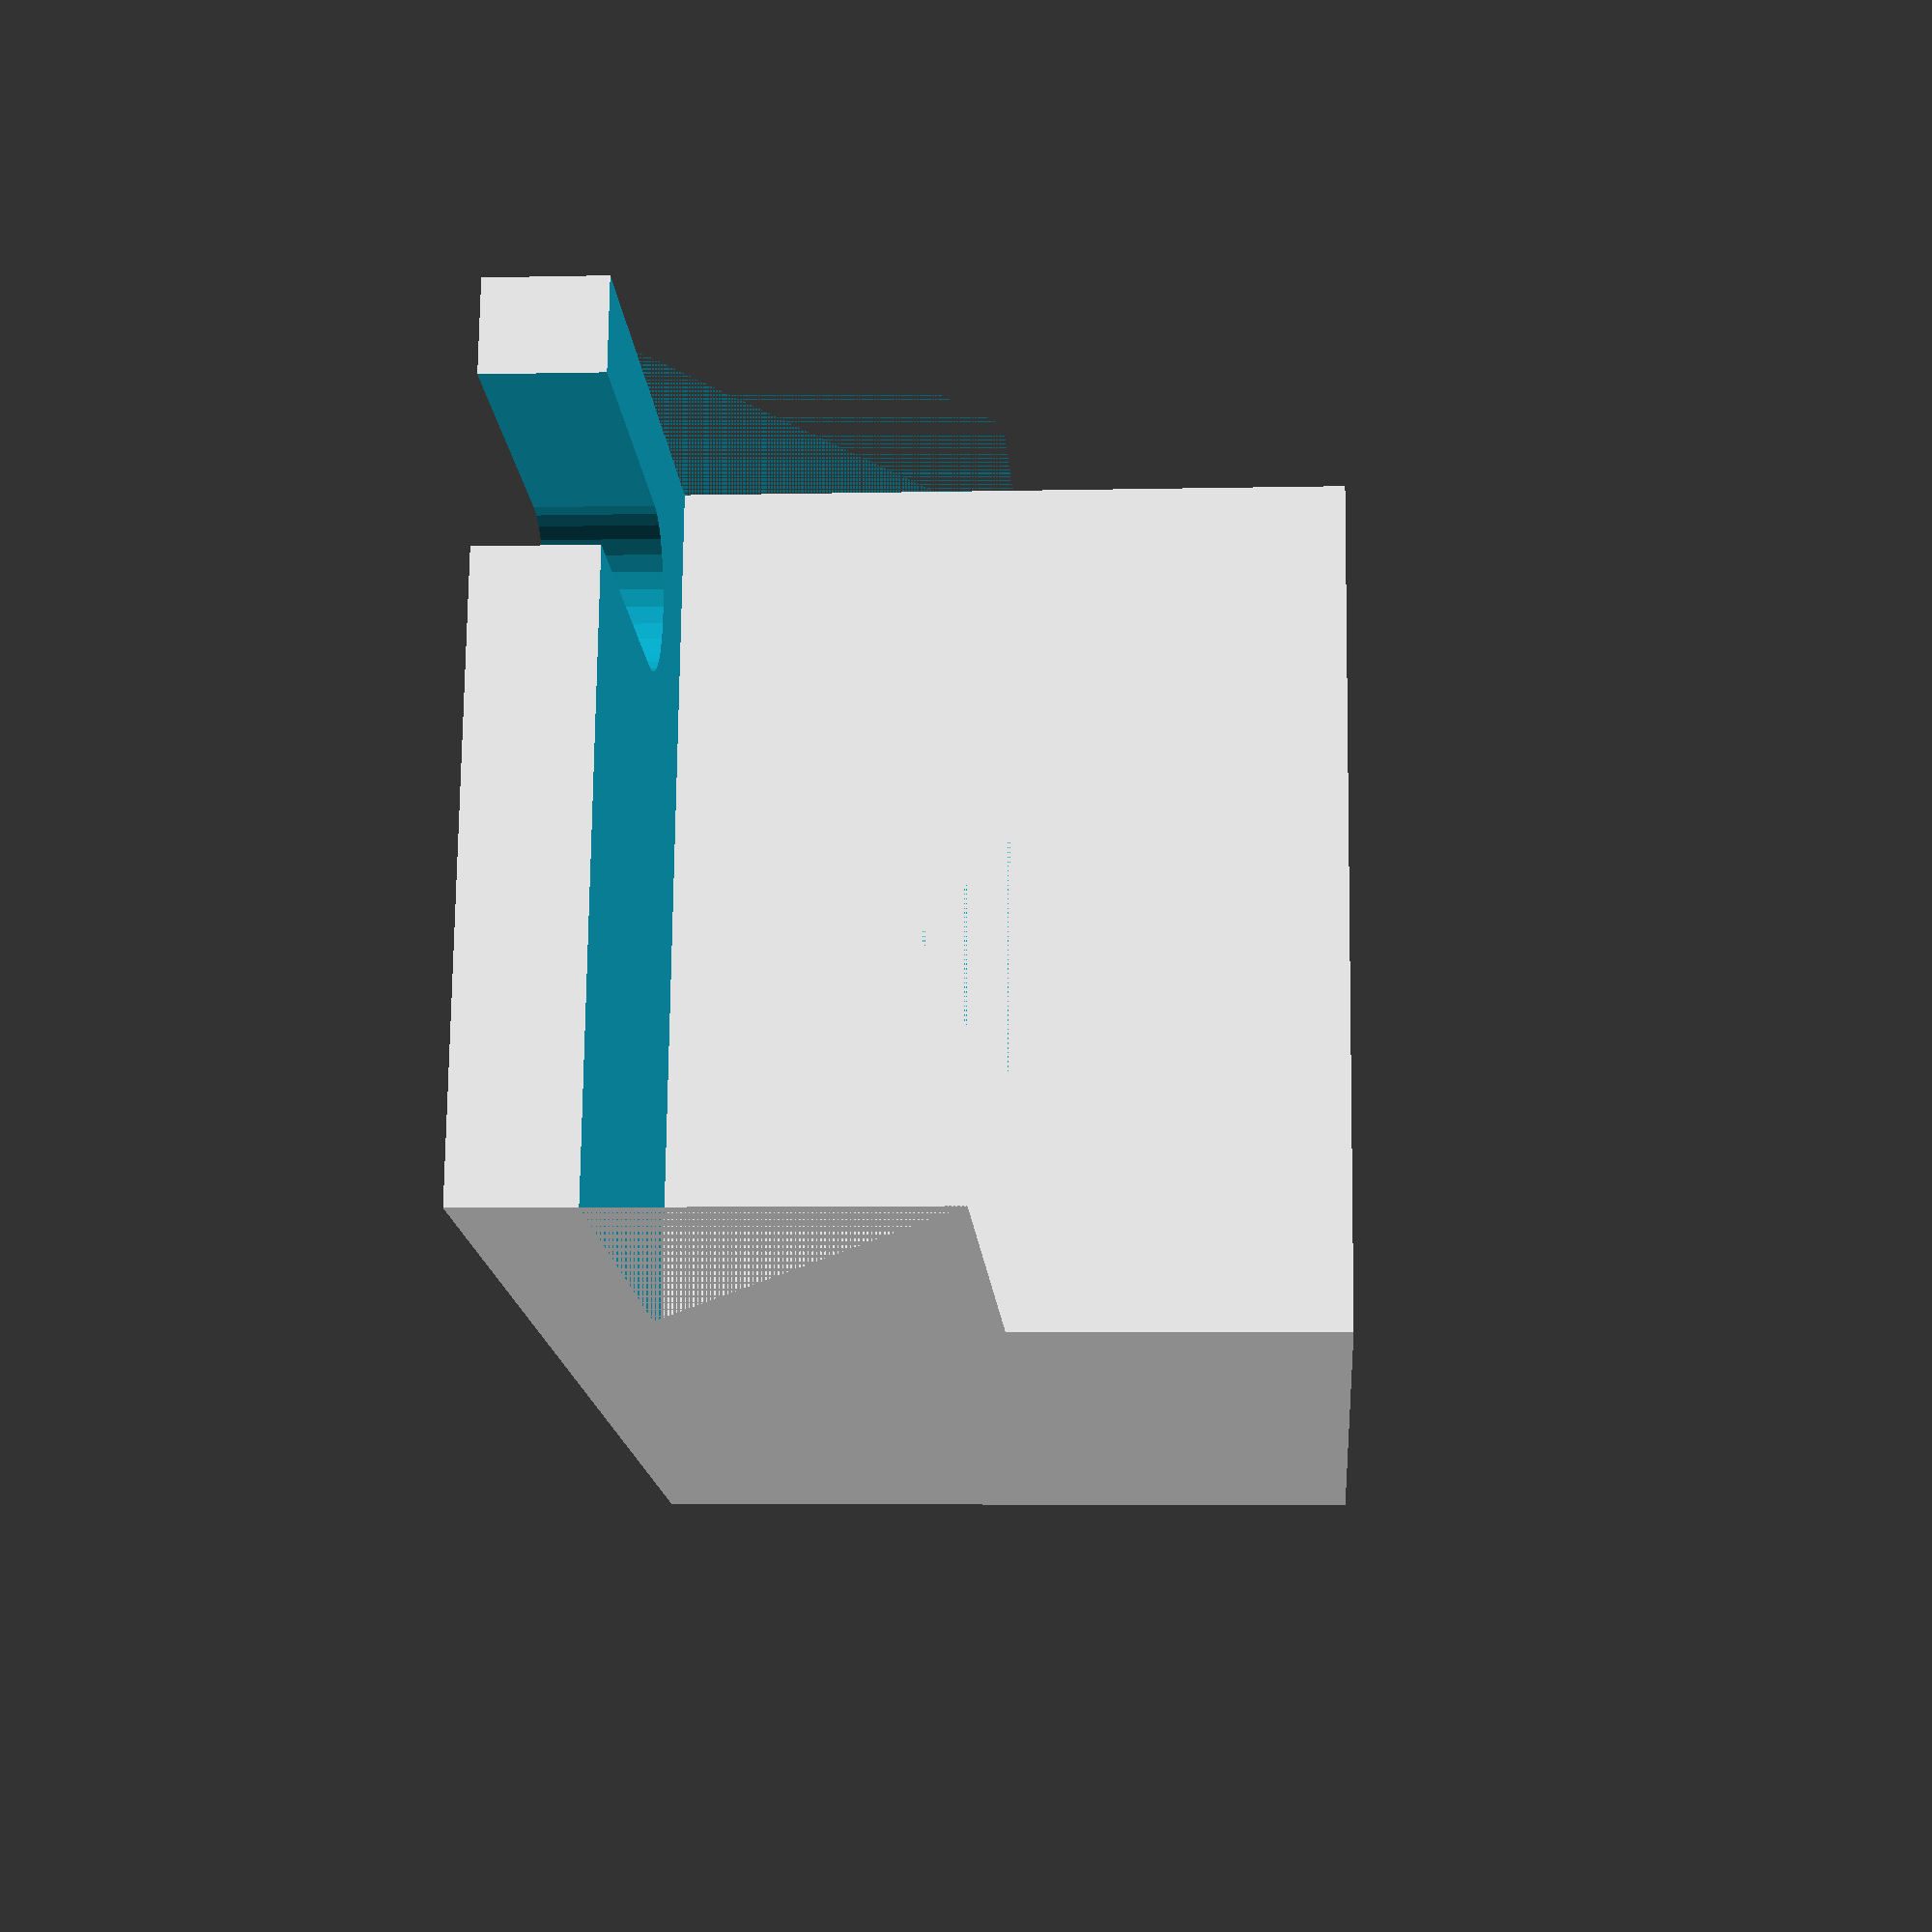
<openscad>
$fn = 30;
headplate_w = 20;
headplate_h = 5;
depth = 20;

headplate_mount(headplate_w, headplate_h, depth);

module headplate_mount(
    headplate_w,
    headplate_h,
    depth
){
    diff = 3;
    mm_head = [22, 17, 10+diff/2];
    bolt_d = 4.2;
    magnet_h = 3.2;
    magnet_d = 6.4;
    // Micromanipulator attachment piece of cube
    difference(){
        cube(mm_head, center=true);
        translate([0,diff,-diff])
        cube(mm_head, center=true);

        rotate([0,0,0])
        translate([-6.5,0,(mm_head[2]-(diff))/2])
        hull(){
            cylinder(h=diff+1, d = bolt_d, center=true);
            translate([0,10,0])
            cylinder(h=diff+1, d = bolt_d, center=true);
        }
    }
    
    // Headplate mount piece
    attachment_outer = [mm_head[0], headplate_w + diff*2, depth];
    attachment_inner = [headplate_h, headplate_w, depth-diff];
    translate([0,-(mm_head[1]+headplate_w + diff*2)/2+diff,-depth/2+mm_head[2]/2])
    difference(){
        cube(attachment_outer, center=true);
        translate([-diff,diff/2,diff/2])
        cube(attachment_inner, center=true);
        rotate([0,90,0])
        translate([0,diff/2,diff])
        hull(){
            cylinder(h=magnet_h, d = magnet_d, center=true);
            translate([-20,0,0])
            cylinder(h=magnet_h, d = magnet_d, center=true);
        }
        
    }
}
</openscad>
<views>
elev=6.0 azim=80.4 roll=93.9 proj=p view=wireframe
</views>
